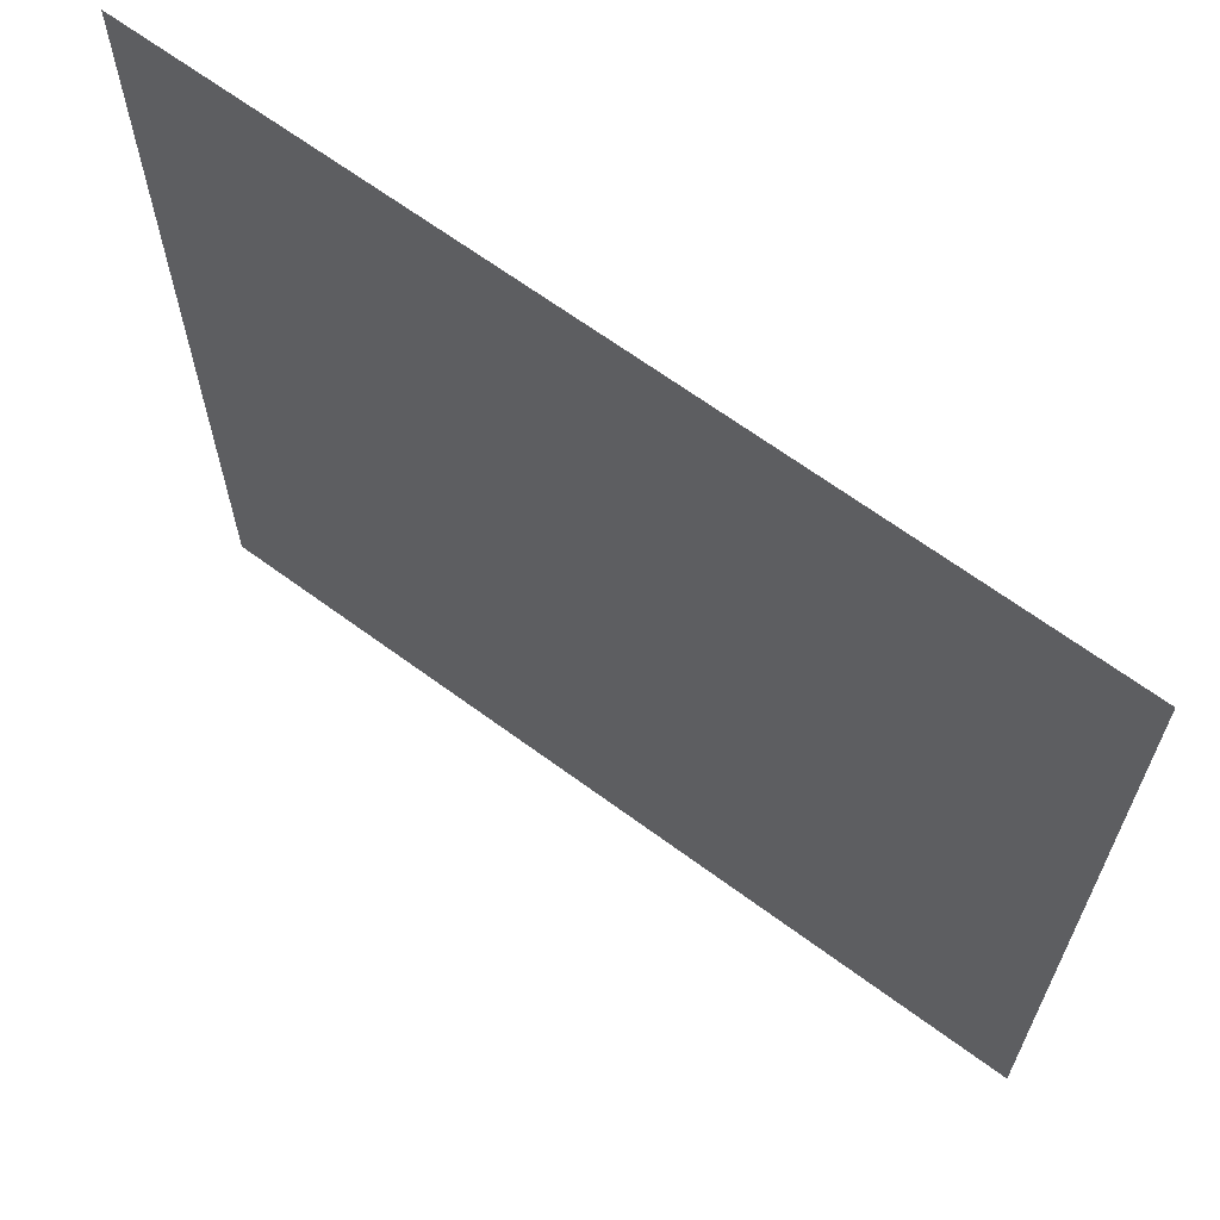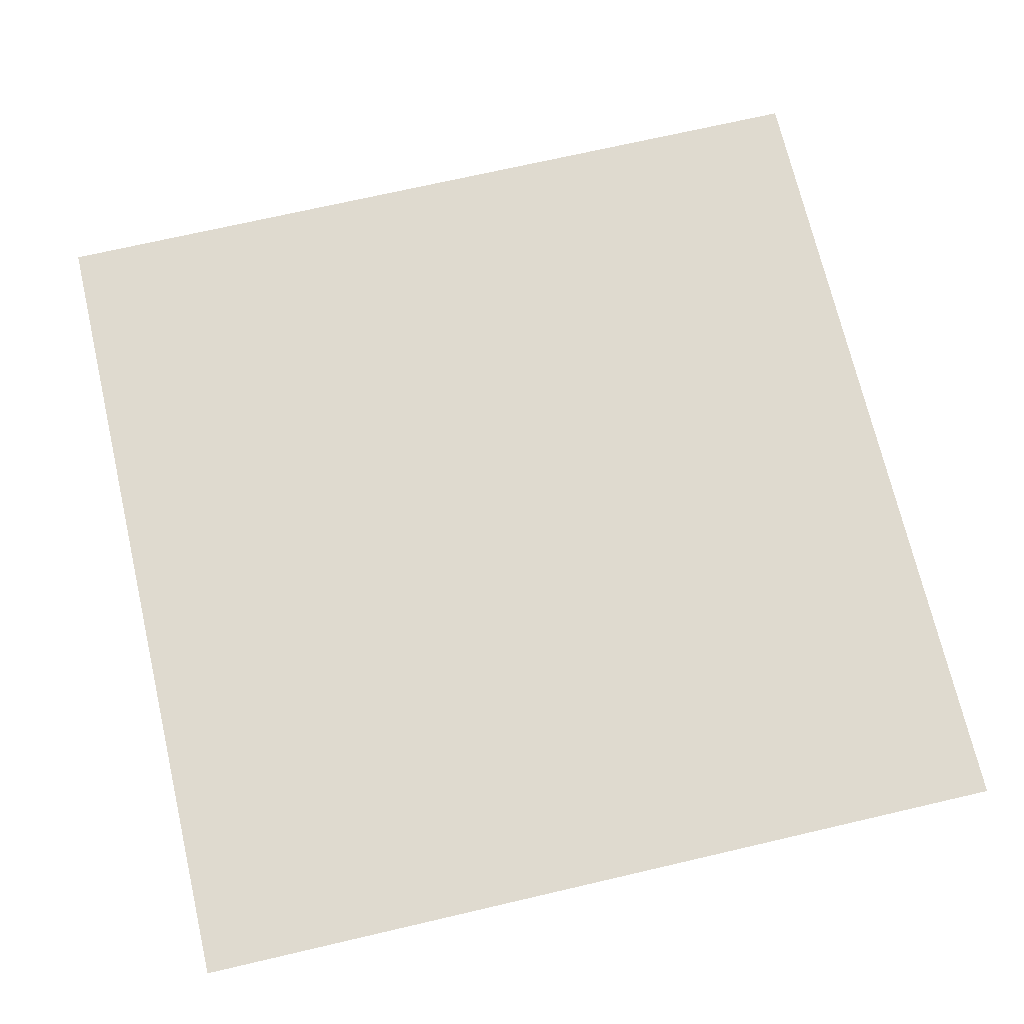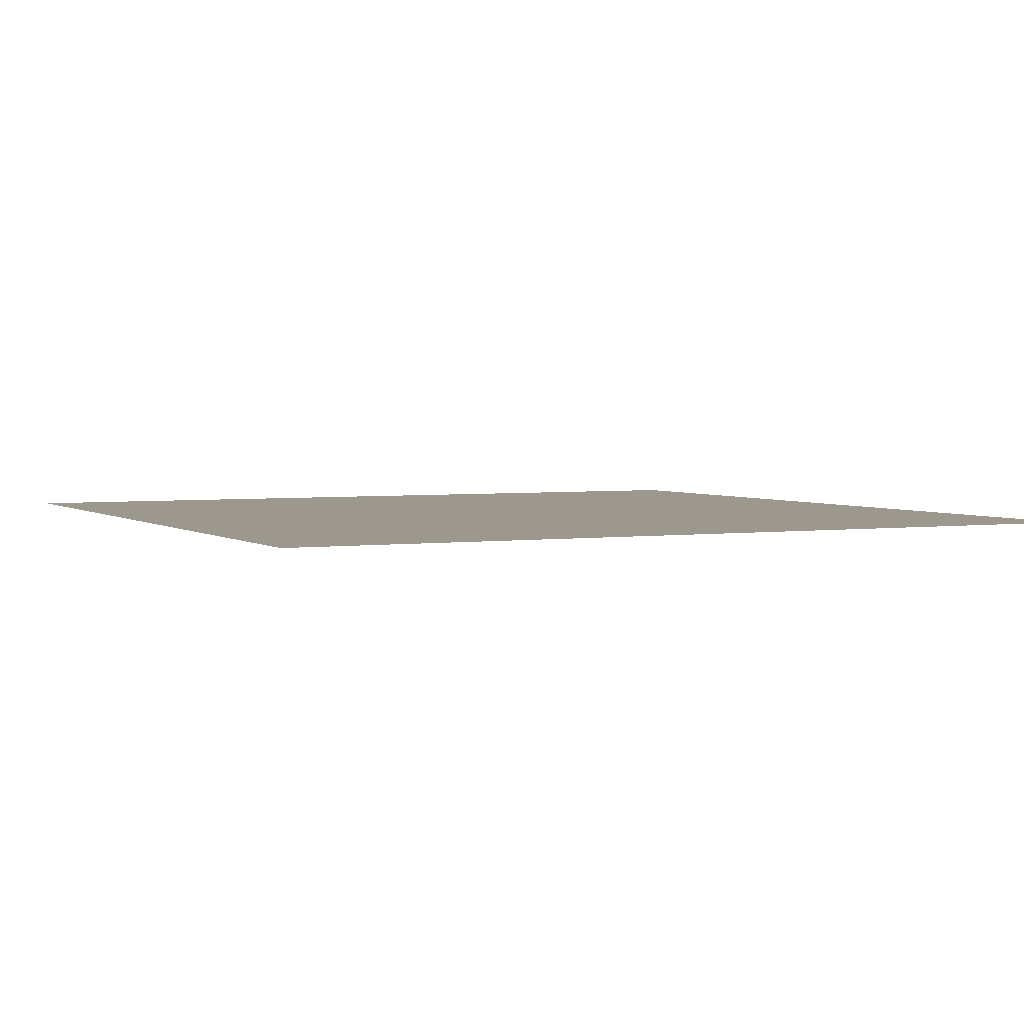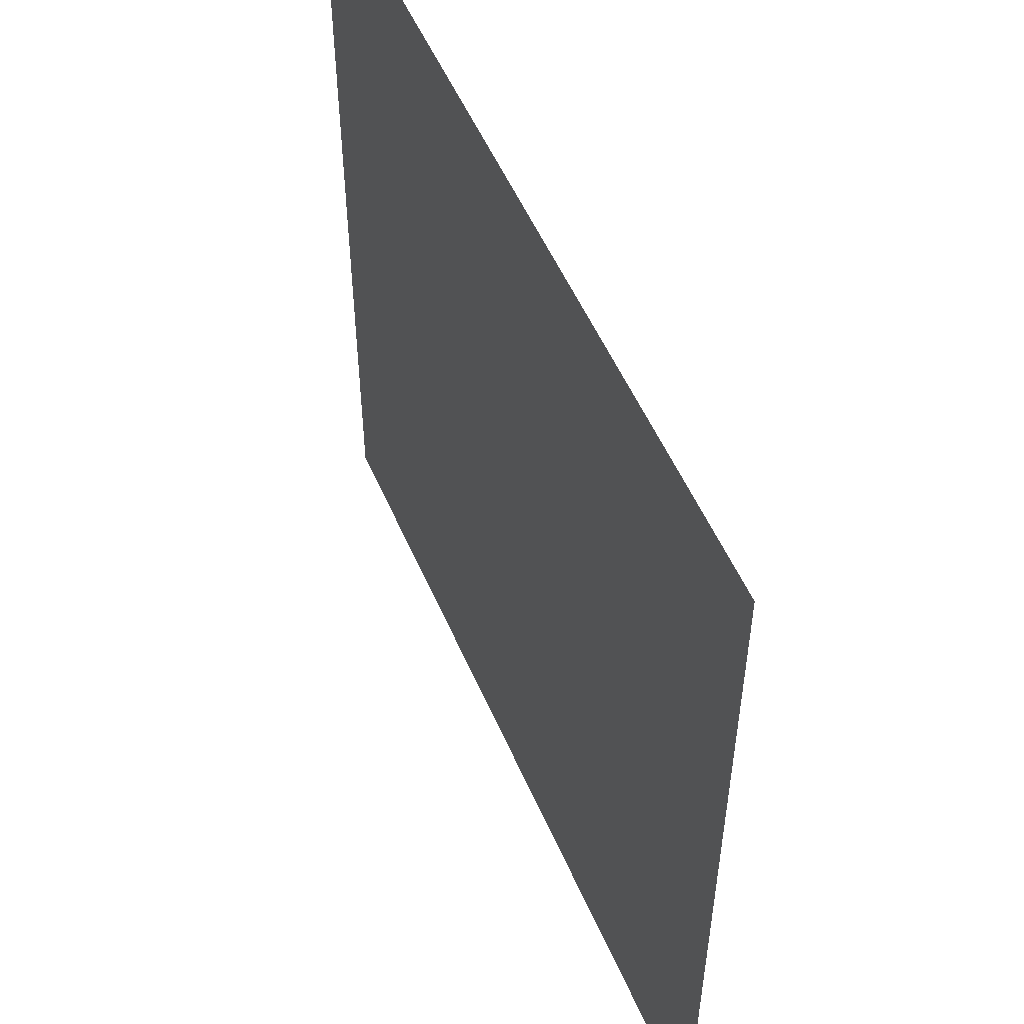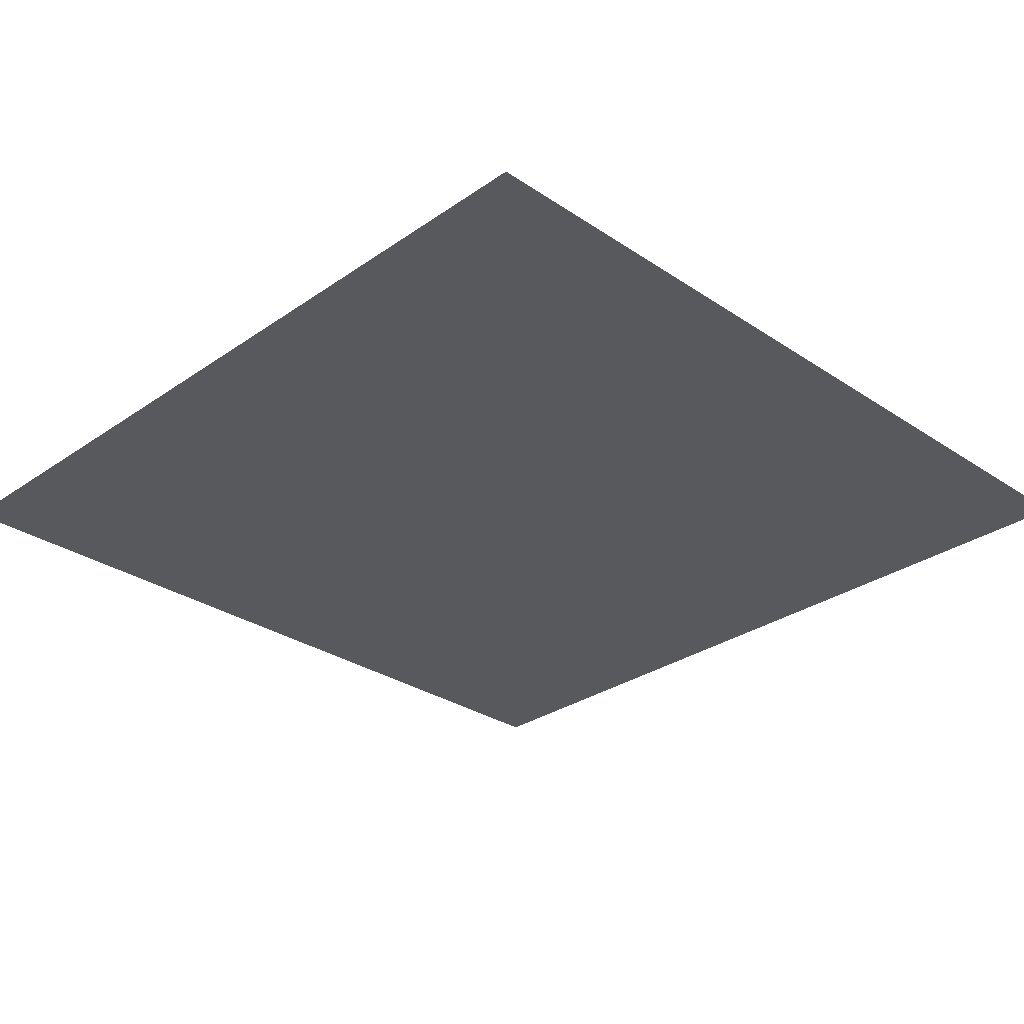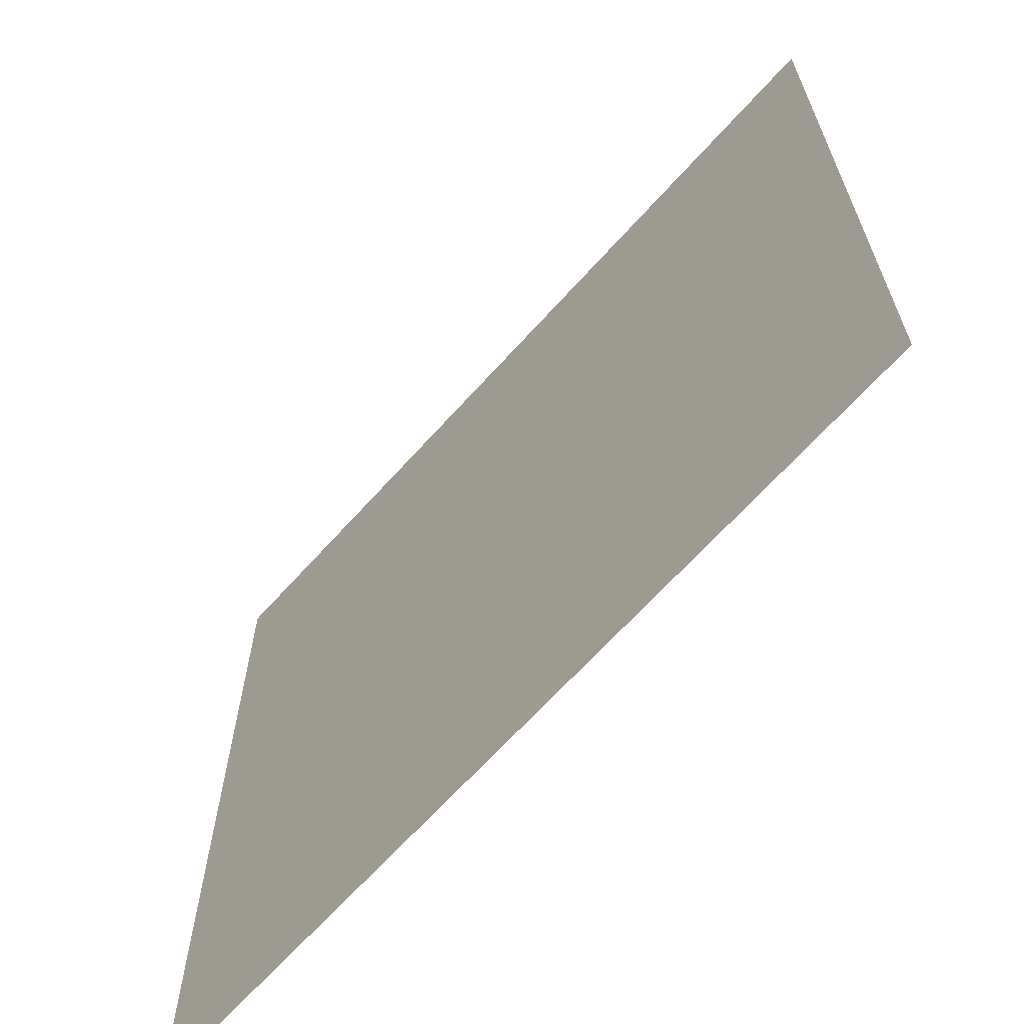
<metadata>
{"format":"obj","ext":"obj","renderer":"f3d","projection":"perspective","resolution":1024,"background":"white","views":[{"elev":66.1,"azim":36.5,"up":"+Y"},{"elev":70.6,"azim":166.9,"up":"+Z"},{"elev":3.1,"azim":64.1,"up":"+Z"},{"elev":53.5,"azim":-113.1,"up":"+Y"},{"elev":-29.6,"azim":-44.5,"up":"+Z"},{"elev":-66.3,"azim":-131.9,"up":"+Y"}]}
</metadata>
<code>
v -0.5 -0.5 0
v 0.5 -0.5 0
v -0.5 0.5 0
v 0.5 0.5 0
f 1 2 4
f 1 4 3

</code>
